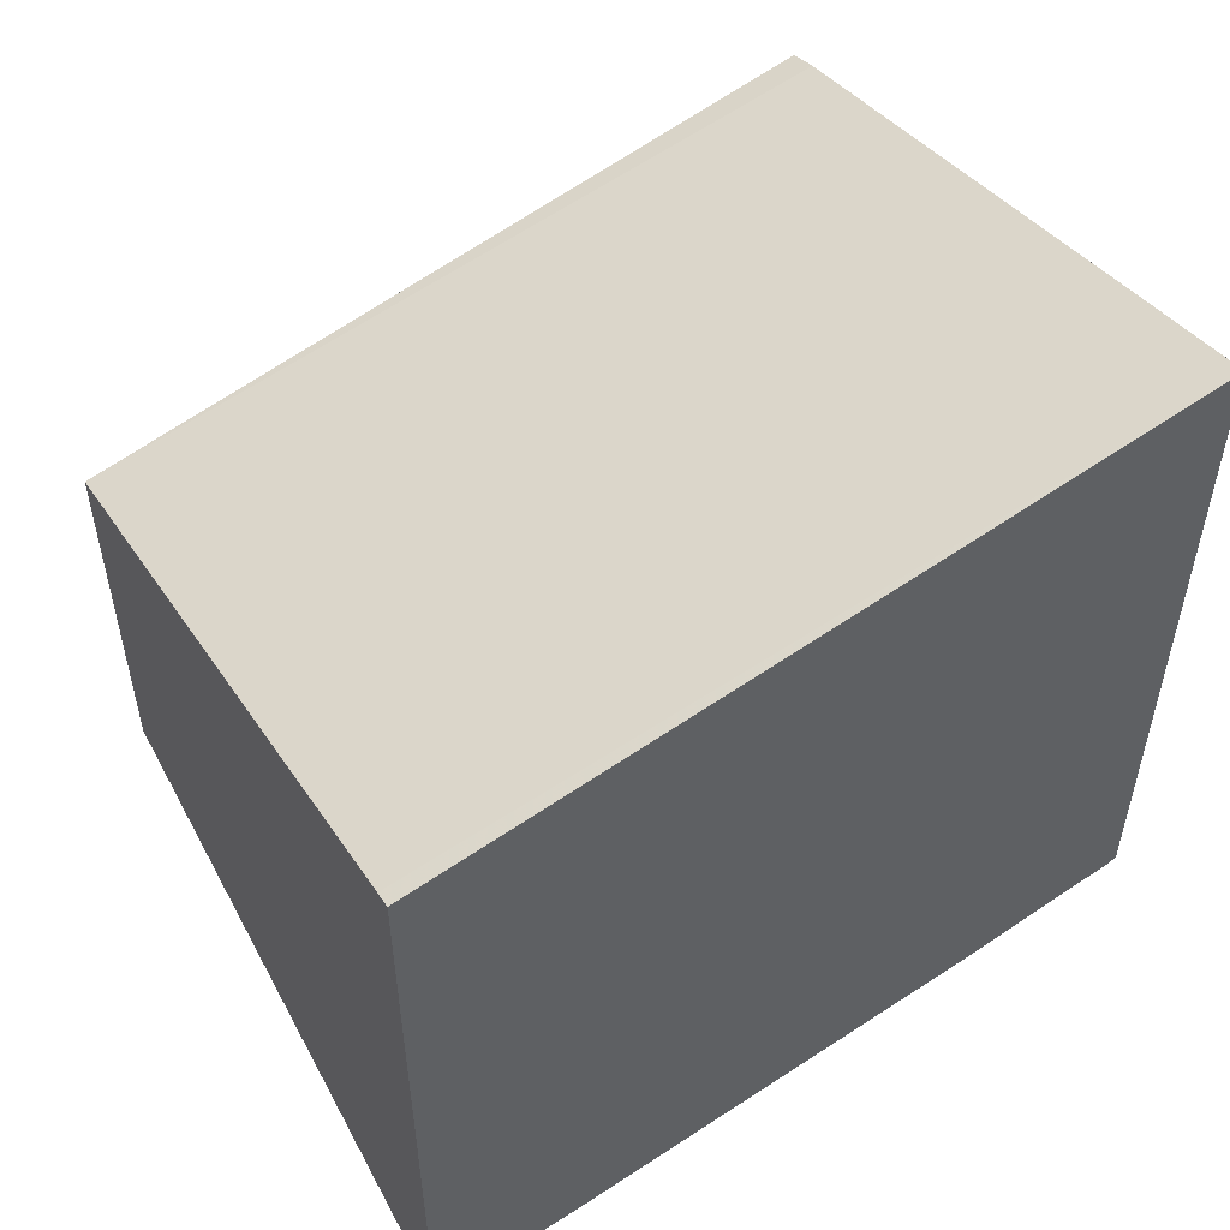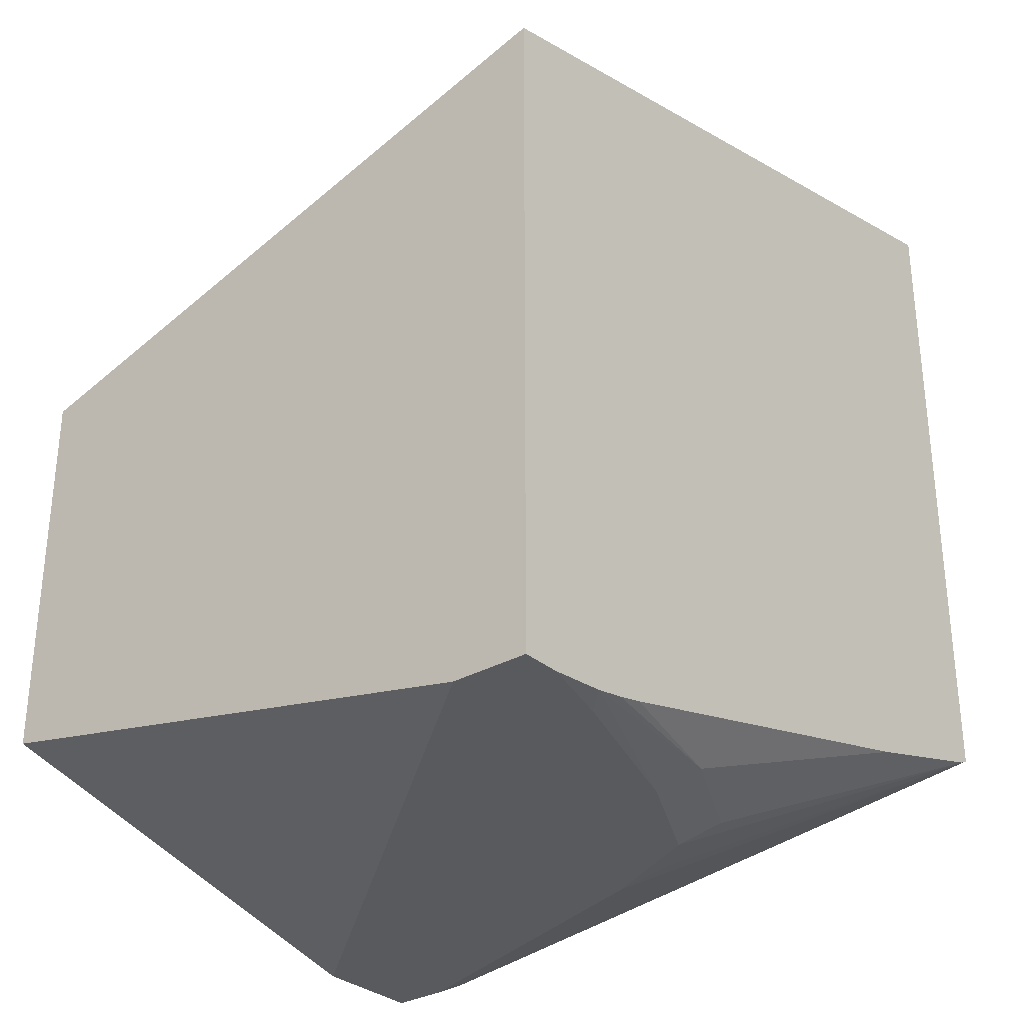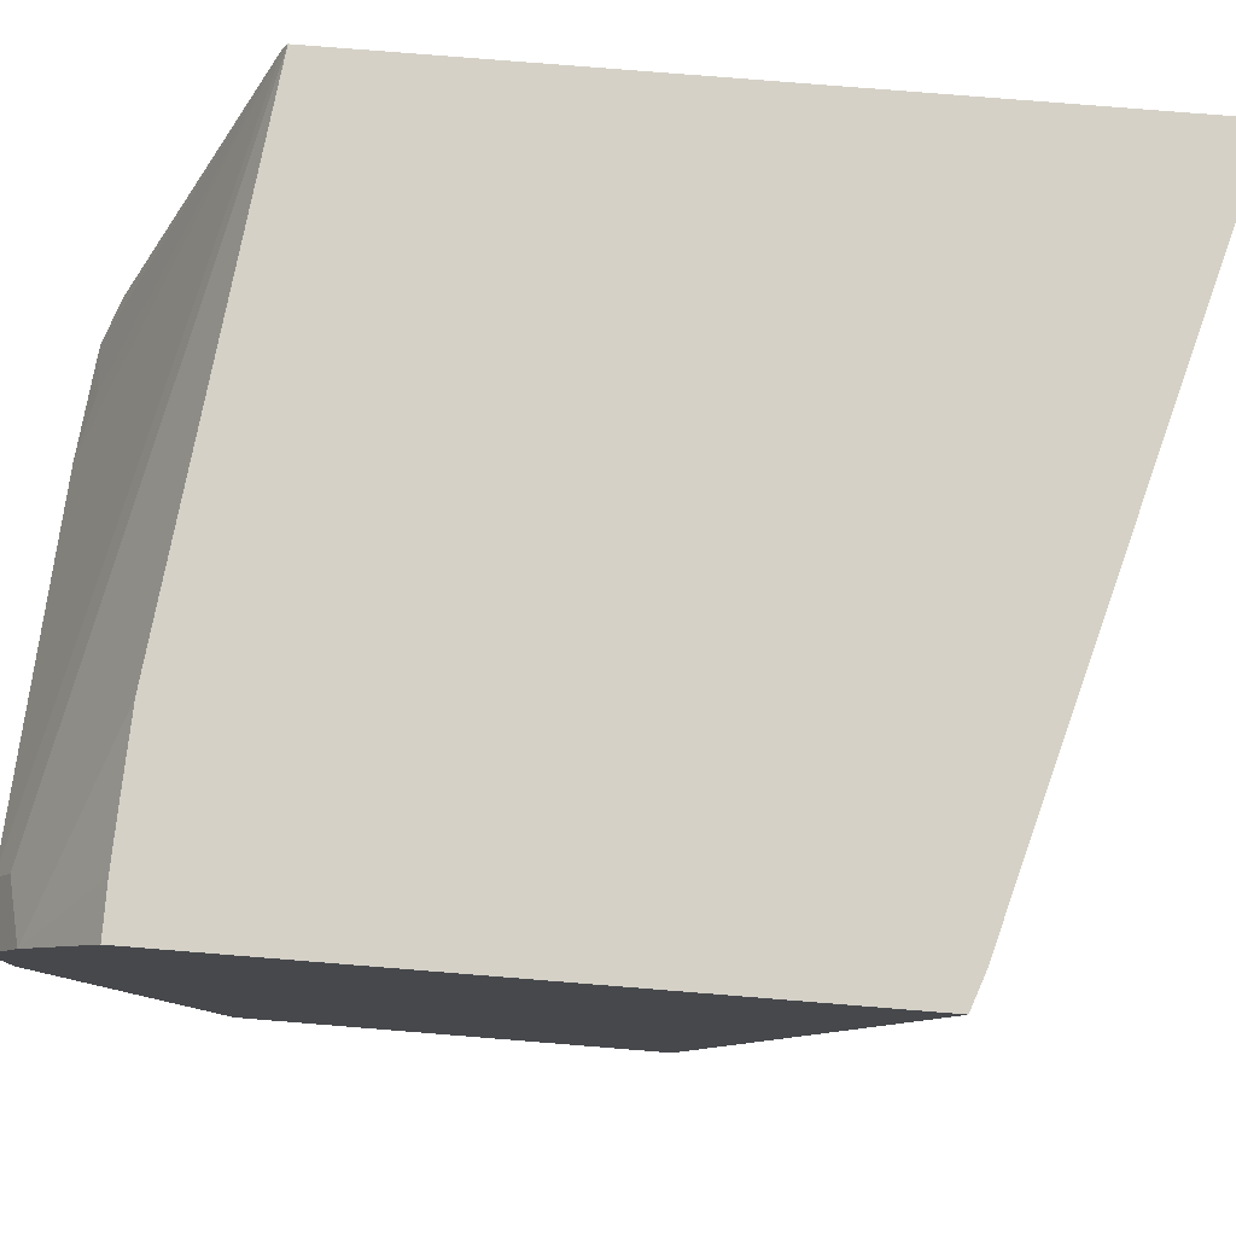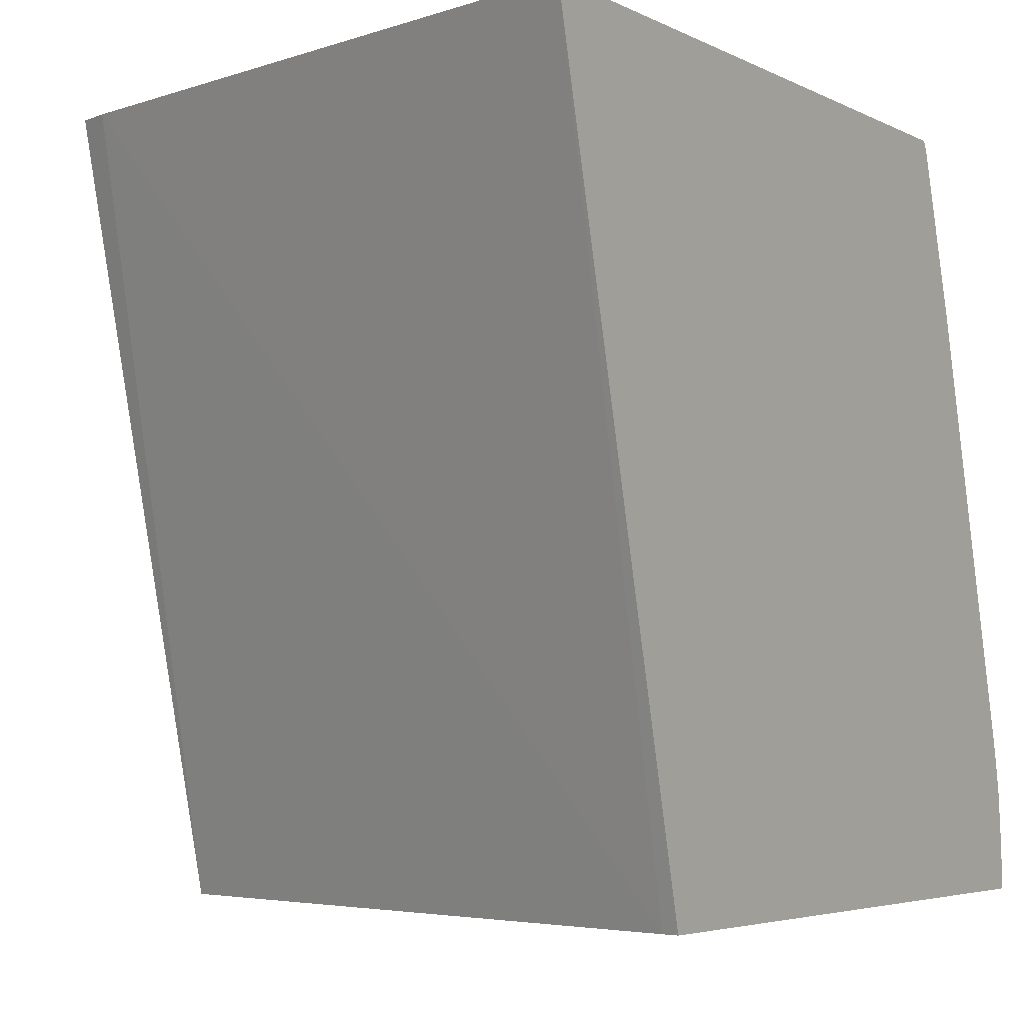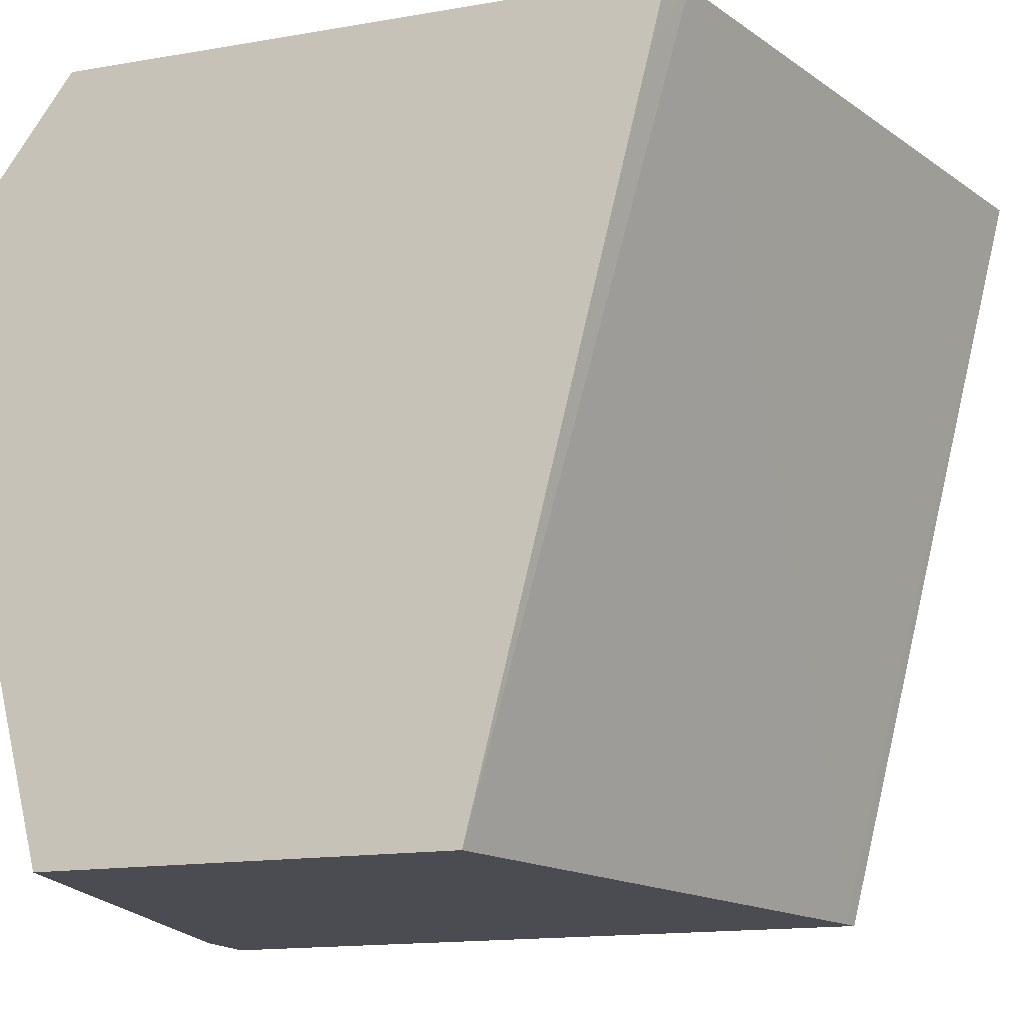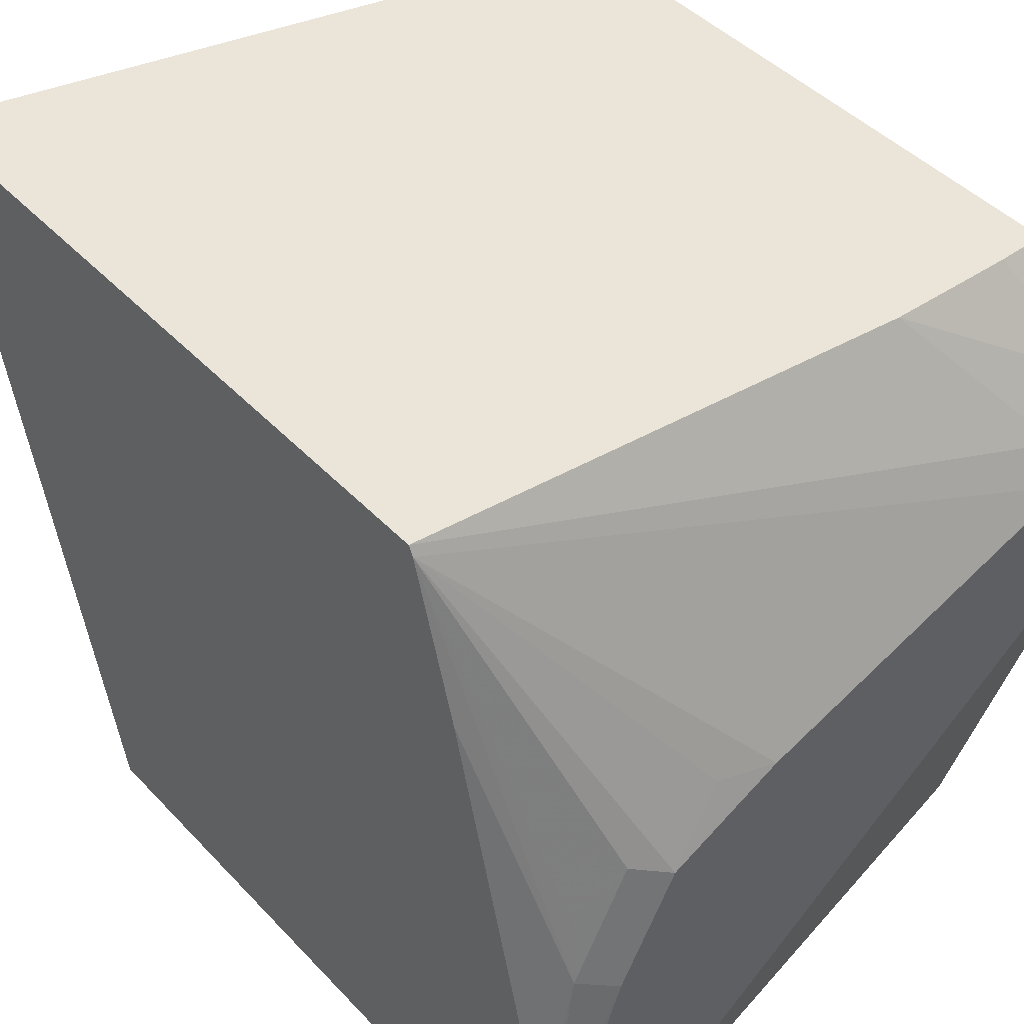
<metadata>
{"format":"obj","ext":"obj","renderer":"f3d","projection":"perspective","resolution":1024,"background":"white","views":[{"elev":52.6,"azim":-119.4,"up":"+Y"},{"elev":-31.2,"azim":-140.7,"up":"+Y"},{"elev":79.1,"azim":94.6,"up":"+Z"},{"elev":-4.4,"azim":-147.3,"up":"+Z"},{"elev":-15.4,"azim":110.1,"up":"+Z"},{"elev":45.3,"azim":-40.1,"up":"+Z"}]}
</metadata>
<code>
v -0.2492 -0.1979 0.2451
v -0.04786 -0.2517 0.2451
v -0.2434 -0.2599 -0.001476
v -0.2492 -0.2584 -0.001476
v -0.2492 -0.4265 0.2451
v -0.03756 -0.2553 0.2451
v -0.03756 -0.2606 0.2234
v -0.03756 -0.3165 -0.001476
v -0.2492 -0.484 -0.001476
v -0.2492 -0.4272 0.2439
v -0.05585 -0.4778 0.1986
v -0.09308 -0.4452 0.2451
v -0.03756 -0.4467 0.2451
v -0.03756 -0.4467 -0.001476
v -0.2234 -0.484 -0.001476
v -0.2492 -0.484 0.01144
v -0.2492 -0.4281 0.242
v -0.05585 -0.484 0.1861
v -0.03756 -0.4778 0.1986
v -0.03756 -0.4717 0.2107
v -0.07168 -0.446 0.2451
v -0.05279 -0.4467 0.2451
v -0.03756 -0.484 0.1489
v -0.242 -0.484 0.03724
v -0.2492 -0.4822 0.03094
v -0.2492 -0.4431 0.1897
v -0.2358 -0.4778 0.0993
v -0.2327 -0.4746 0.1163
v -0.2172 -0.4778 0.1365
v -0.2047 -0.484 0.1303
v -0.1861 -0.4793 0.1512
v -0.1675 -0.484 0.1489
v -0.1117 -0.484 0.1675
v -0.03756 -0.484 0.1861
v -0.2234 -0.484 0.09309
v -0.2492 -0.4804 0.04084
v -0.2492 -0.4784 0.04965
f 11 34 19
f 13 22 20
f 12 20 21
f 11 20 12
f 11 19 20
f 14 23 15
f 11 18 34
f 9 30 35
f 10 17 18
f 9 24 16
f 9 35 24
f 9 32 30
f 9 33 32
f 16 24 25
f 10 18 11
f 17 26 27
f 27 35 30
f 17 28 29
f 9 18 33
f 27 29 28
f 30 32 31
f 27 37 36
f 26 37 27
f 25 35 27
f 17 27 28
f 25 27 36
f 20 22 21
f 17 33 18
f 17 32 33
f 17 31 32
f 17 30 31
f 17 29 30
f 24 35 25
f 9 34 18
f 27 30 29
f 9 15 23
f 1 21 22
f 1 12 21
f 1 5 12
f 1 10 5
f 1 17 10
f 1 26 17
f 1 22 13
f 1 37 26
f 1 16 25
f 1 9 16
f 1 4 9
f 1 3 4
f 1 2 3
f 9 23 34
f 1 36 37
f 1 13 6
f 1 25 36
f 2 6 7
f 1 6 2
f 6 8 7
f 6 14 8
f 6 23 14
f 6 19 34
f 6 20 19
f 6 13 20
f 6 34 23
f 5 10 11
f 3 9 4
f 3 15 9
f 3 14 15
f 3 8 14
f 2 8 3
f 5 11 12
f 2 7 8

</code>
